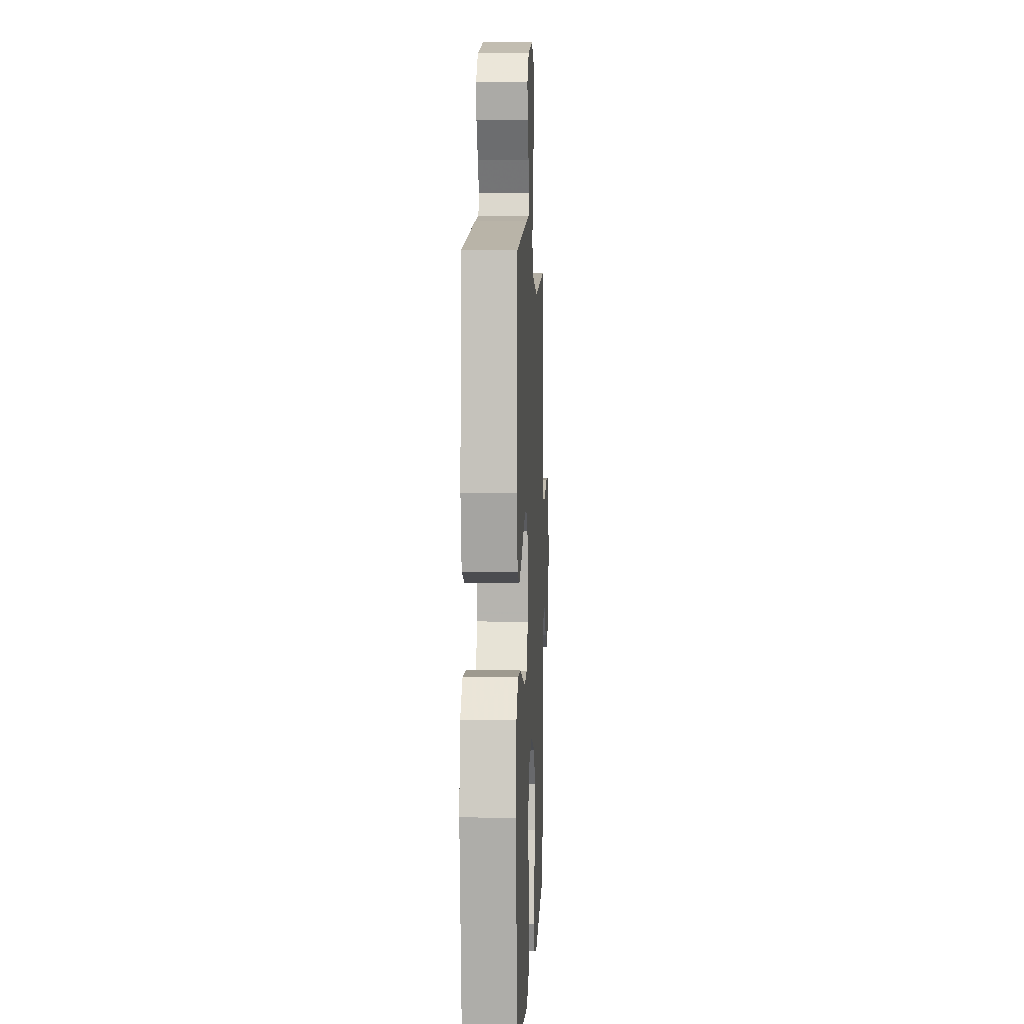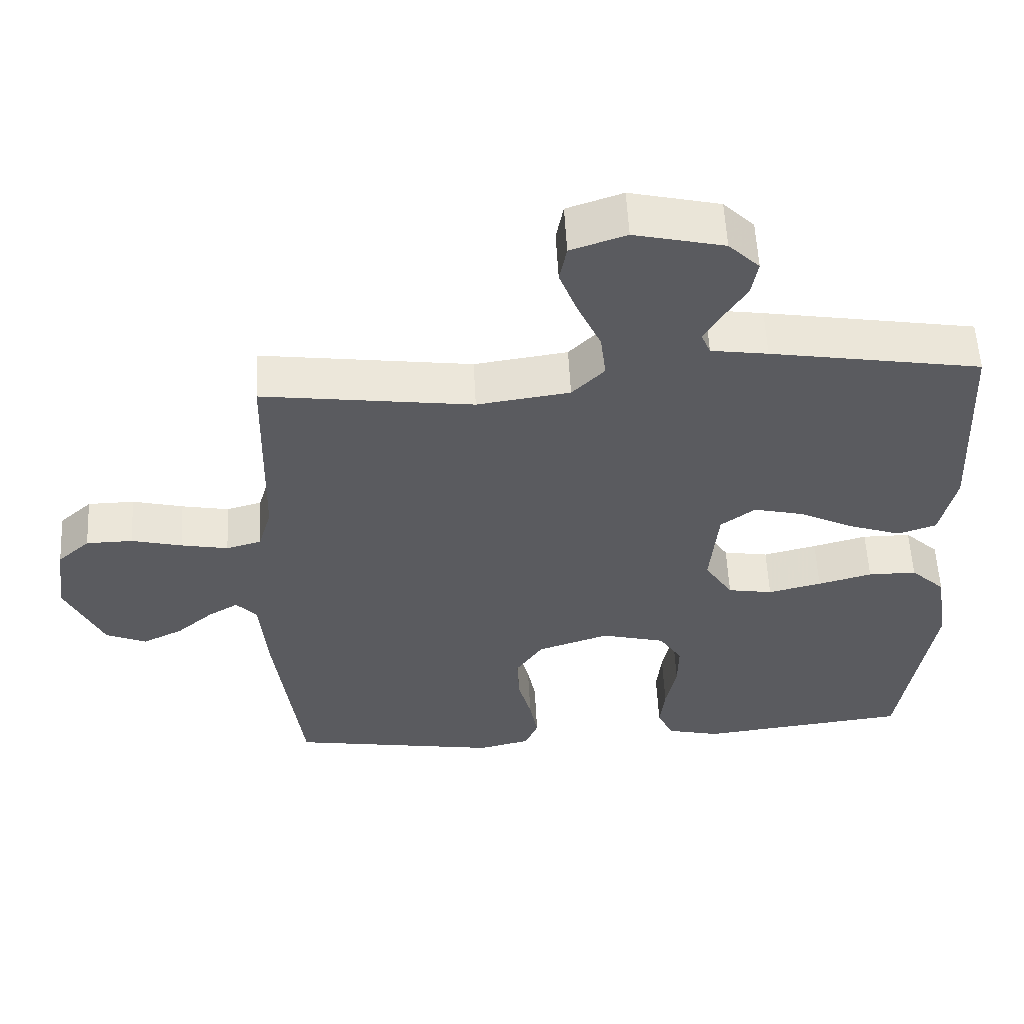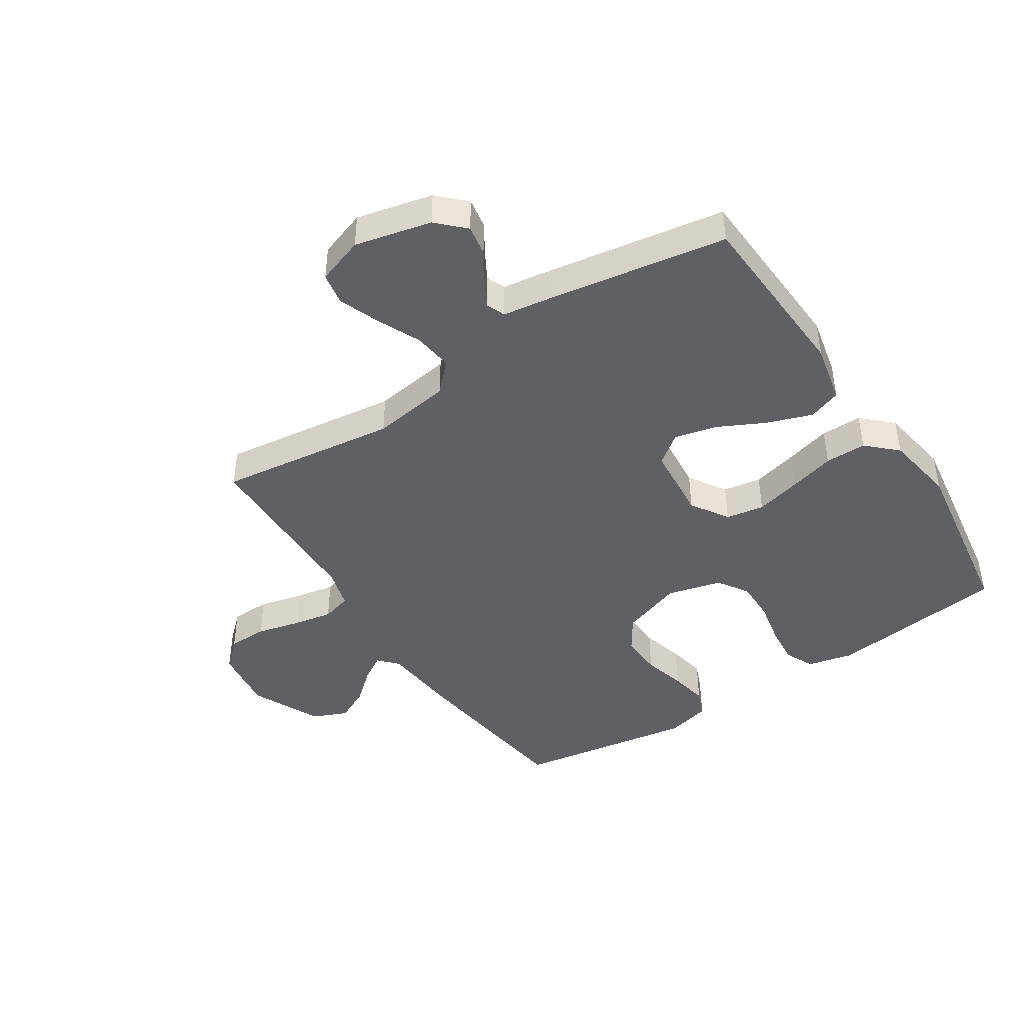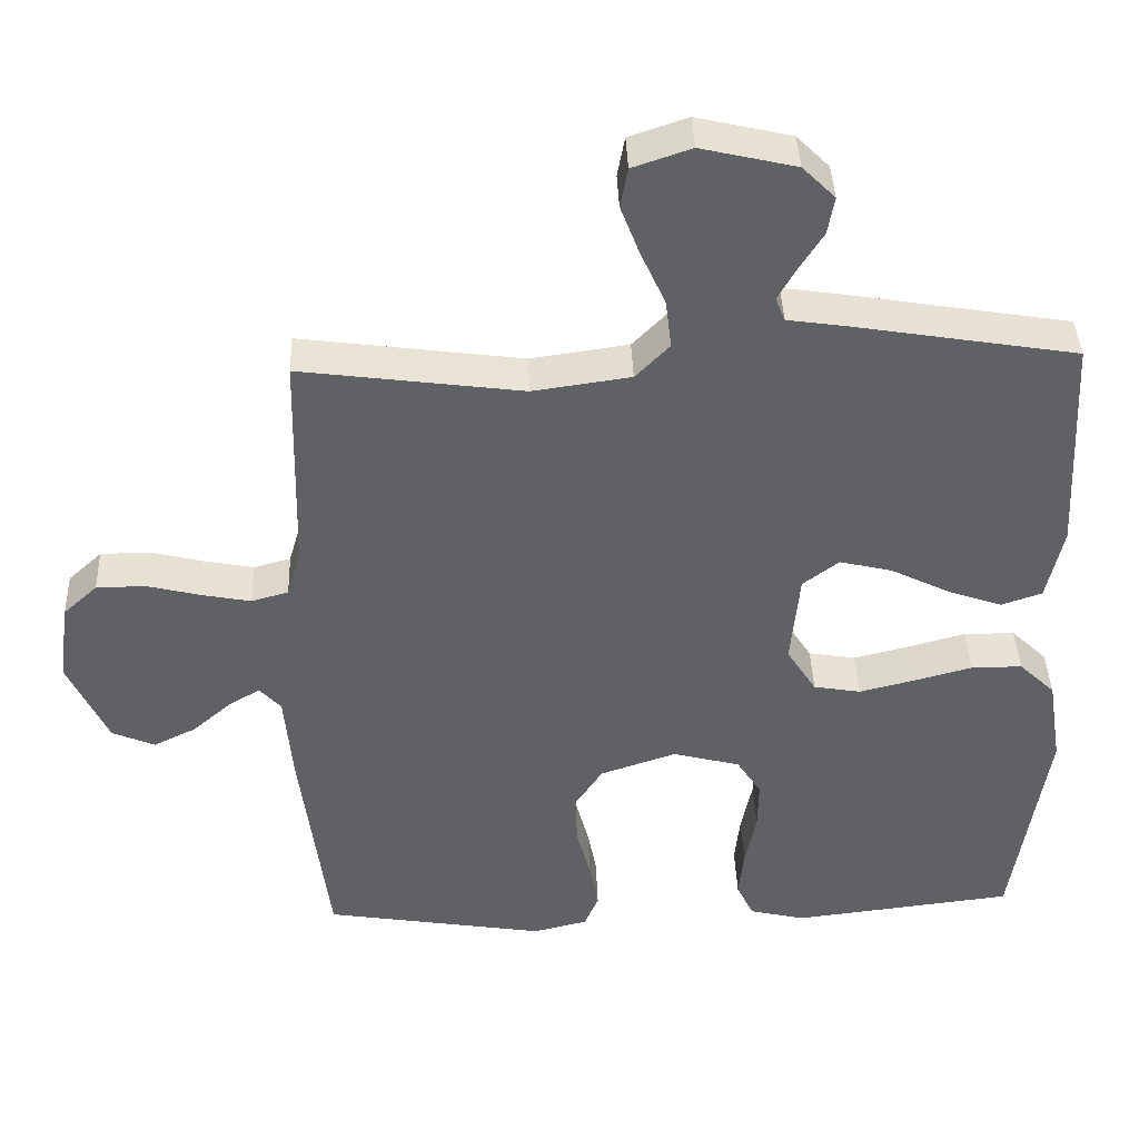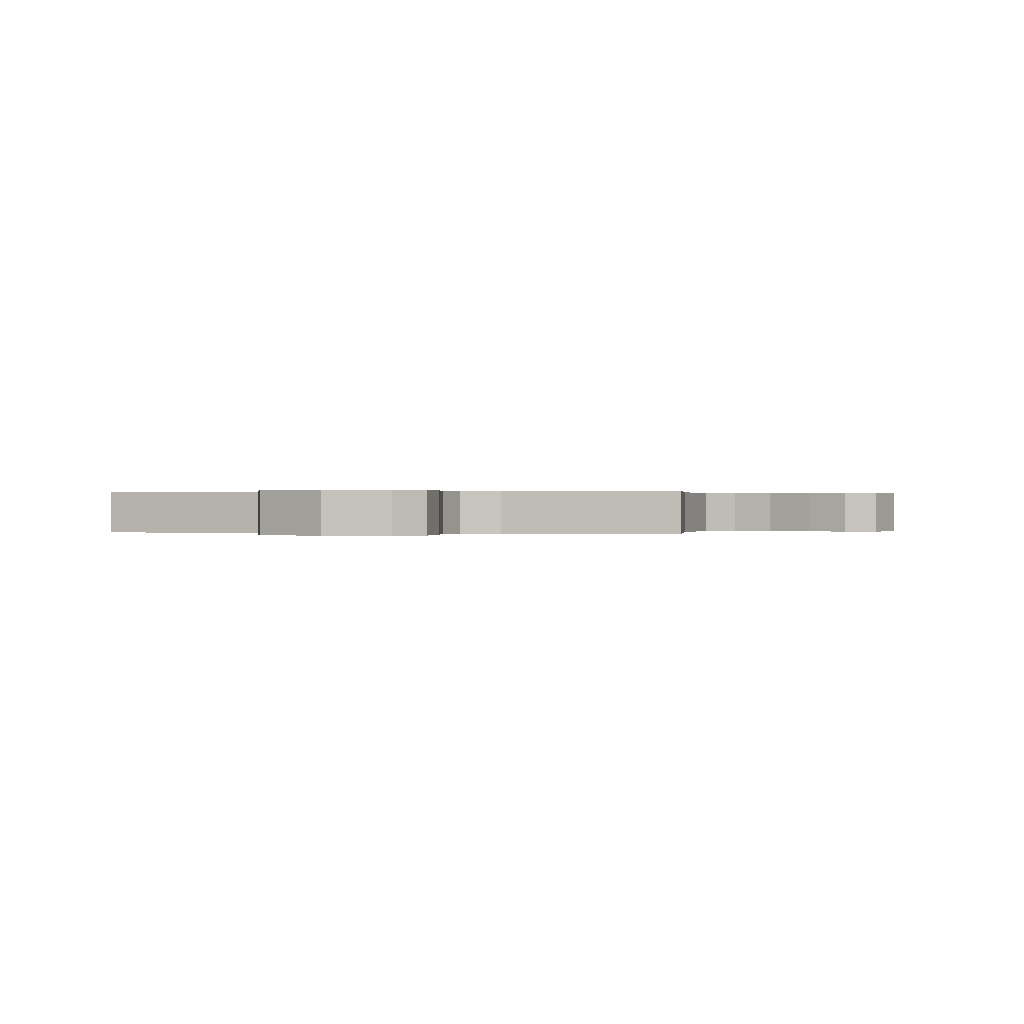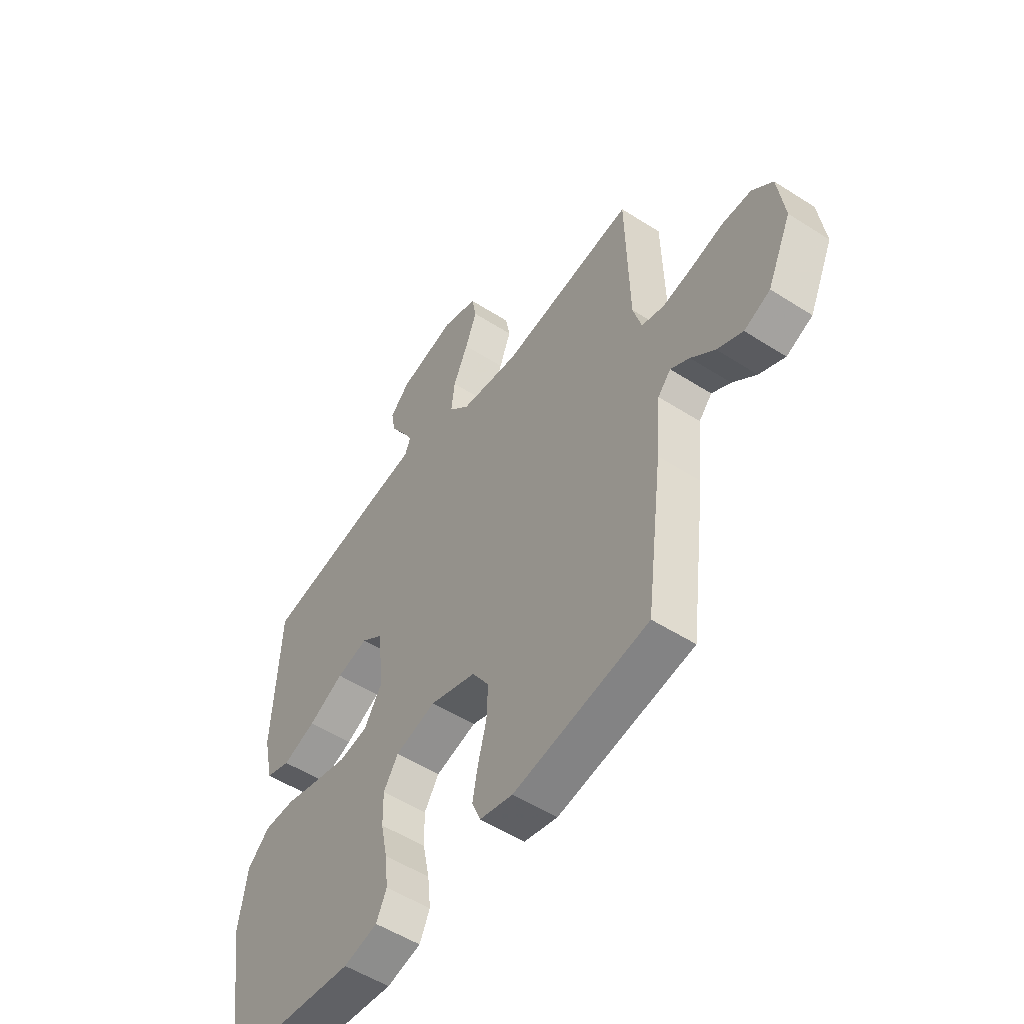
<metadata>
{"format":"obj","ext":"obj","renderer":"f3d","projection":"perspective","resolution":1024,"background":"white","views":[{"elev":3.8,"azim":92.5,"up":"+Z"},{"elev":56.6,"azim":-2.9,"up":"+Z"},{"elev":-43.8,"azim":33.3,"up":"+Y"},{"elev":40.4,"azim":-2.1,"up":"+Z"},{"elev":0.1,"azim":-76.5,"up":"+Y"},{"elev":-53.1,"azim":-124.5,"up":"+Z"}]}
</metadata>
<code>
v 0.5 0.07 0.5
v 0.515 0.07 0.2
v 0.493 0.07 0.1
v 0.438 0.07 0.081
v 0.364 0.07 0.107
v 0.284 0.07 0.147
v 0.213 0.07 0.164
v 0.164 0.07 0.127
v 0.152 0.07 0
v 0.192 0.07 -0.063
v 0.256 0.07 -0.074
v 0.332 0.07 -0.055
v 0.409 0.07 -0.034
v 0.478 0.07 -0.034
v 0.527 0.07 -0.081
v 0.546 0.07 -0.2
v 0.5 0.07 -0.5
v 0.2 0.07 -0.536
v 0.124 0.07 -0.518
v 0.101 0.07 -0.469
v 0.108 0.07 -0.403
v 0.123 0.07 -0.33
v 0.124 0.07 -0.261
v 0.091 0.07 -0.21
v 0 0.07 -0.186
v -0.103 0.07 -0.221
v -0.141 0.07 -0.279
v -0.138 0.07 -0.349
v -0.119 0.07 -0.421
v -0.107 0.07 -0.485
v -0.126 0.07 -0.531
v -0.2 0.07 -0.549
v -0.5 0.07 -0.5
v -0.538 0.07 -0.2
v -0.549 0.07 -0.075
v -0.578 0.07 -0.043
v -0.62 0.07 -0.068
v -0.673 0.07 -0.114
v -0.73 0.07 -0.142
v -0.788 0.07 -0.117
v -0.842 0.07 0
v -0.827 0.07 0.108
v -0.781 0.07 0.15
v -0.715 0.07 0.151
v -0.643 0.07 0.133
v -0.576 0.07 0.12
v -0.526 0.07 0.134
v -0.507 0.07 0.2
v -0.5 0.07 0.5
v -0.2 0.07 0.46
v -0.068 0.07 0.479
v -0.022 0.07 0.526
v -0.03 0.07 0.592
v -0.063 0.07 0.665
v -0.089 0.07 0.733
v -0.079 0.07 0.787
v 0 0.07 0.814
v 0.128 0.07 0.784
v 0.172 0.07 0.74
v 0.163 0.07 0.689
v 0.131 0.07 0.638
v 0.106 0.07 0.594
v 0.119 0.07 0.562
v 0.2 0.07 0.55
v 0.5 0 0.5
v 0.515 0 0.2
v 0.493 0 0.1
v 0.438 0 0.081
v 0.364 0 0.107
v 0.284 0 0.147
v 0.213 0 0.164
v 0.164 0 0.127
v 0.152 0 0
v 0.192 0 -0.063
v 0.256 0 -0.074
v 0.332 0 -0.055
v 0.409 0 -0.034
v 0.478 0 -0.034
v 0.527 0 -0.081
v 0.546 0 -0.2
v 0.5 0 -0.5
v 0.2 0 -0.536
v 0.124 0 -0.518
v 0.101 0 -0.469
v 0.108 0 -0.403
v 0.123 0 -0.33
v 0.124 0 -0.261
v 0.091 0 -0.21
v 0 0 -0.186
v -0.103 0 -0.221
v -0.141 0 -0.279
v -0.138 0 -0.349
v -0.119 0 -0.421
v -0.107 0 -0.485
v -0.126 0 -0.531
v -0.2 0 -0.549
v -0.5 0 -0.5
v -0.538 0 -0.2
v -0.549 0 -0.075
v -0.578 0 -0.043
v -0.62 0 -0.068
v -0.673 0 -0.114
v -0.73 0 -0.142
v -0.788 0 -0.117
v -0.842 0 0
v -0.827 0 0.108
v -0.781 0 0.15
v -0.715 0 0.151
v -0.643 0 0.133
v -0.576 0 0.12
v -0.526 0 0.134
v -0.507 0 0.2
v -0.5 0 0.5
v -0.2 0 0.46
v -0.068 0 0.479
v -0.022 0 0.526
v -0.03 0 0.592
v -0.063 0 0.665
v -0.089 0 0.733
v -0.079 0 0.787
v 0 0 0.814
v 0.128 0 0.784
v 0.172 0 0.74
v 0.163 0 0.689
v 0.131 0 0.638
v 0.106 0 0.594
v 0.119 0 0.562
v 0.2 0 0.55
f 63 64 1 2
f 58 59 60 61
f 58 61 62
f 57 58 62
f 56 57 62 63
f 53 54 55 56
f 48 49 50
f 47 48 50 51
f 42 43 44 45
f 42 45 46
f 41 42 46
f 40 41 46 47
f 37 38 39 40
f 36 37 40 47
f 32 33 34 35
f 30 31 32 35
f 28 29 30 35
f 27 28 35 36
f 26 27 36 47
f 19 20 21 22
f 19 22 23
f 18 19 23
f 17 18 23
f 16 17 23 24
f 12 13 14 15
f 11 12 15 16
f 10 11 16 24
f 3 4 5 6
f 63 2 3 6
f 53 56 63 6
f 25 26 47 51
f 25 51 52
f 9 10 24 25
f 8 9 25 52
f 7 8 52 53
f 6 7 53
f 66 65 128 127
f 125 124 123 122
f 126 125 122
f 126 122 121
f 127 126 121 120
f 120 119 118 117
f 114 113 112
f 115 114 112 111
f 109 108 107 106
f 110 109 106
f 110 106 105
f 111 110 105 104
f 104 103 102 101
f 111 104 101 100
f 99 98 97 96
f 99 96 95 94
f 99 94 93 92
f 100 99 92 91
f 111 100 91 90
f 86 85 84 83
f 87 86 83
f 87 83 82
f 87 82 81
f 88 87 81 80
f 79 78 77 76
f 80 79 76 75
f 88 80 75 74
f 70 69 68 67
f 70 67 66 127
f 70 127 120 117
f 115 111 90 89
f 116 115 89
f 89 88 74 73
f 116 89 73 72
f 117 116 72 71
f 117 71 70
f 1 65 66 2
f 2 66 67 3
f 3 67 68 4
f 4 68 69 5
f 5 69 70 6
f 6 70 71 7
f 7 71 72 8
f 8 72 73 9
f 9 73 74 10
f 10 74 75 11
f 11 75 76 12
f 12 76 77 13
f 13 77 78 14
f 14 78 79 15
f 15 79 80 16
f 16 80 81 17
f 17 81 82 18
f 18 82 83 19
f 19 83 84 20
f 20 84 85 21
f 21 85 86 22
f 22 86 87 23
f 23 87 88 24
f 24 88 89 25
f 25 89 90 26
f 26 90 91 27
f 27 91 92 28
f 28 92 93 29
f 29 93 94 30
f 30 94 95 31
f 31 95 96 32
f 32 96 97 33
f 33 97 98 34
f 34 98 99 35
f 35 99 100 36
f 36 100 101 37
f 37 101 102 38
f 38 102 103 39
f 39 103 104 40
f 40 104 105 41
f 41 105 106 42
f 42 106 107 43
f 43 107 108 44
f 44 108 109 45
f 45 109 110 46
f 46 110 111 47
f 47 111 112 48
f 48 112 113 49
f 49 113 114 50
f 50 114 115 51
f 51 115 116 52
f 52 116 117 53
f 53 117 118 54
f 54 118 119 55
f 55 119 120 56
f 56 120 121 57
f 57 121 122 58
f 58 122 123 59
f 59 123 124 60
f 60 124 125 61
f 61 125 126 62
f 62 126 127 63
f 63 127 128 64
f 64 128 65 1

</code>
